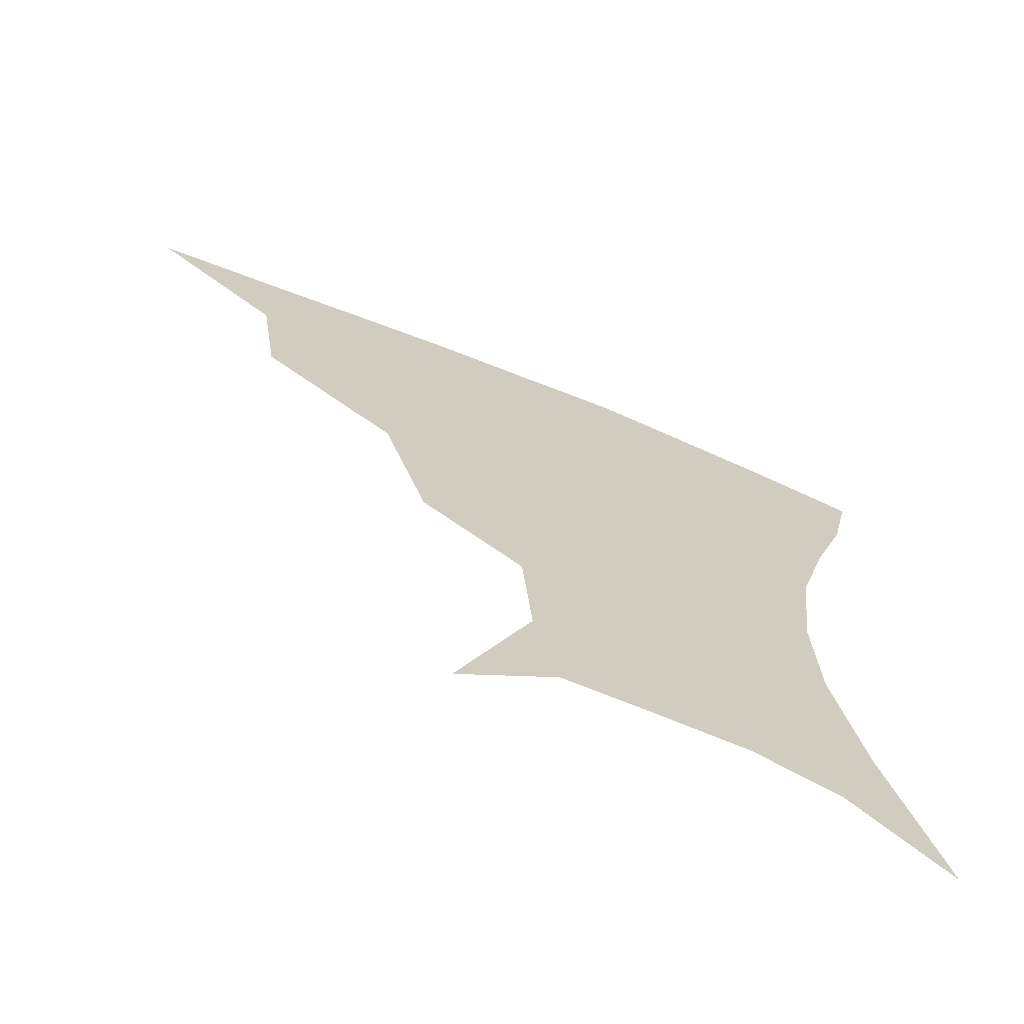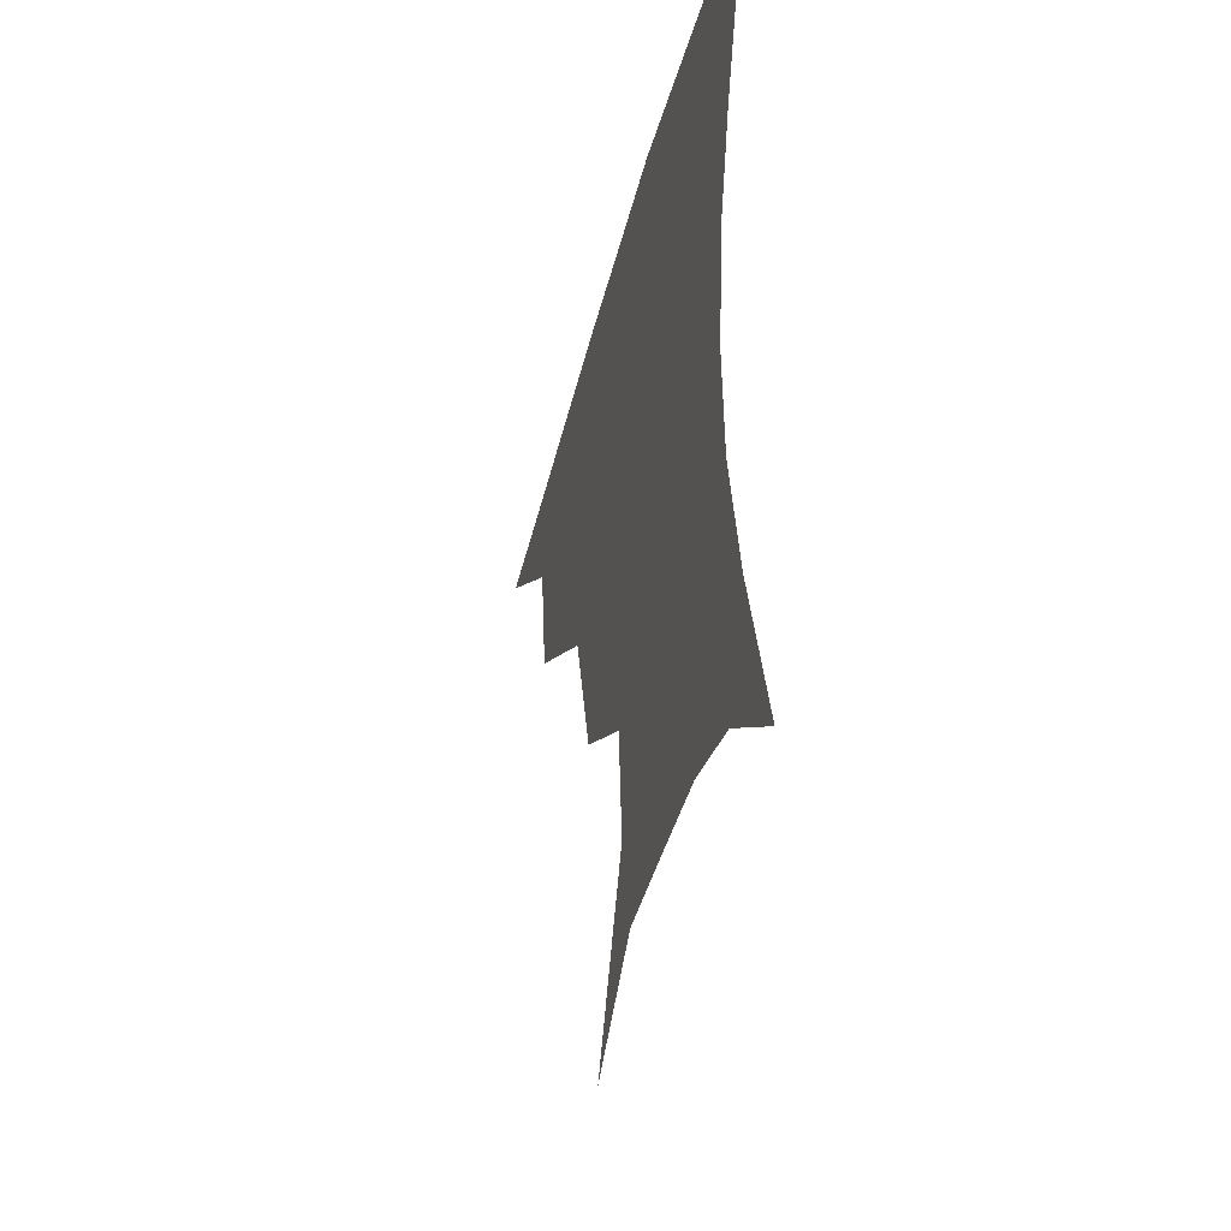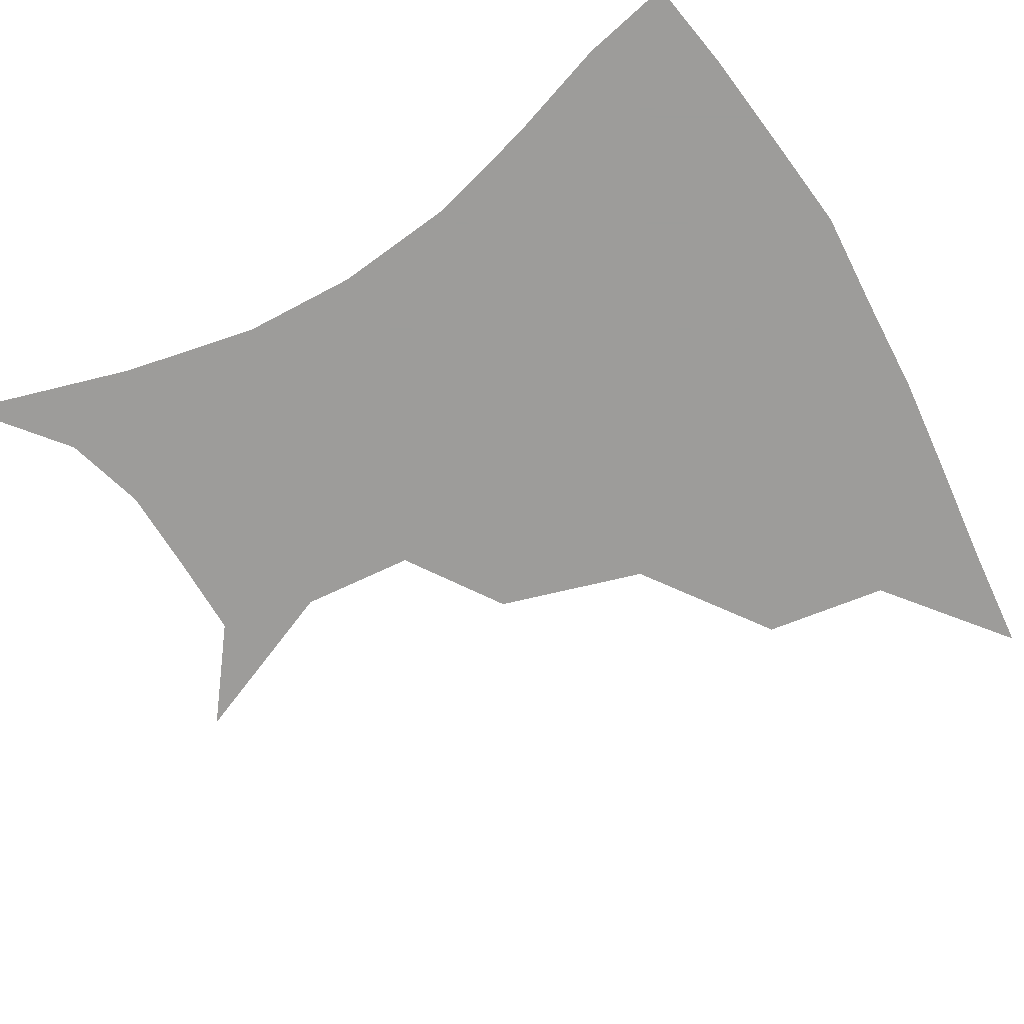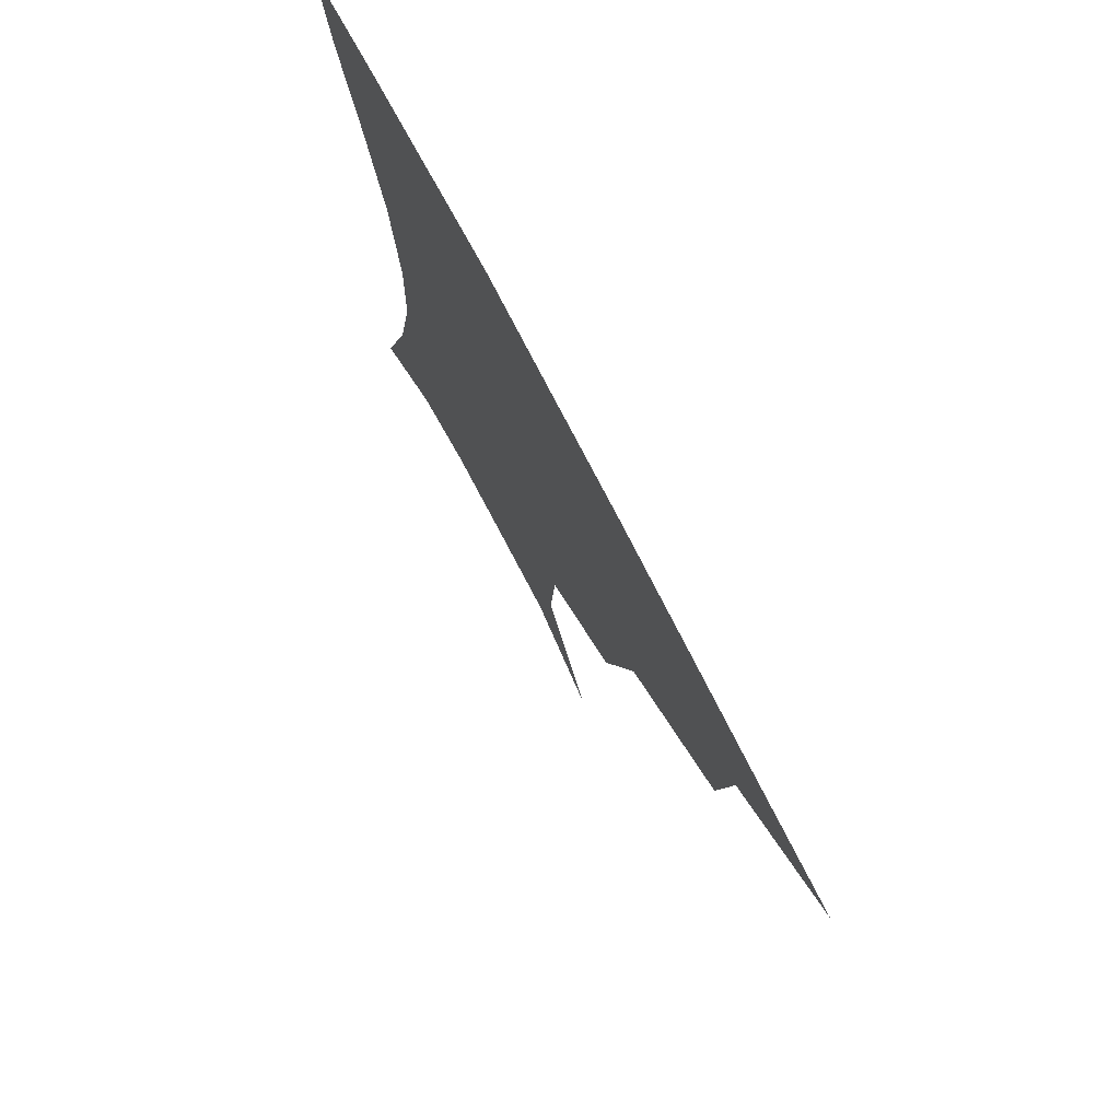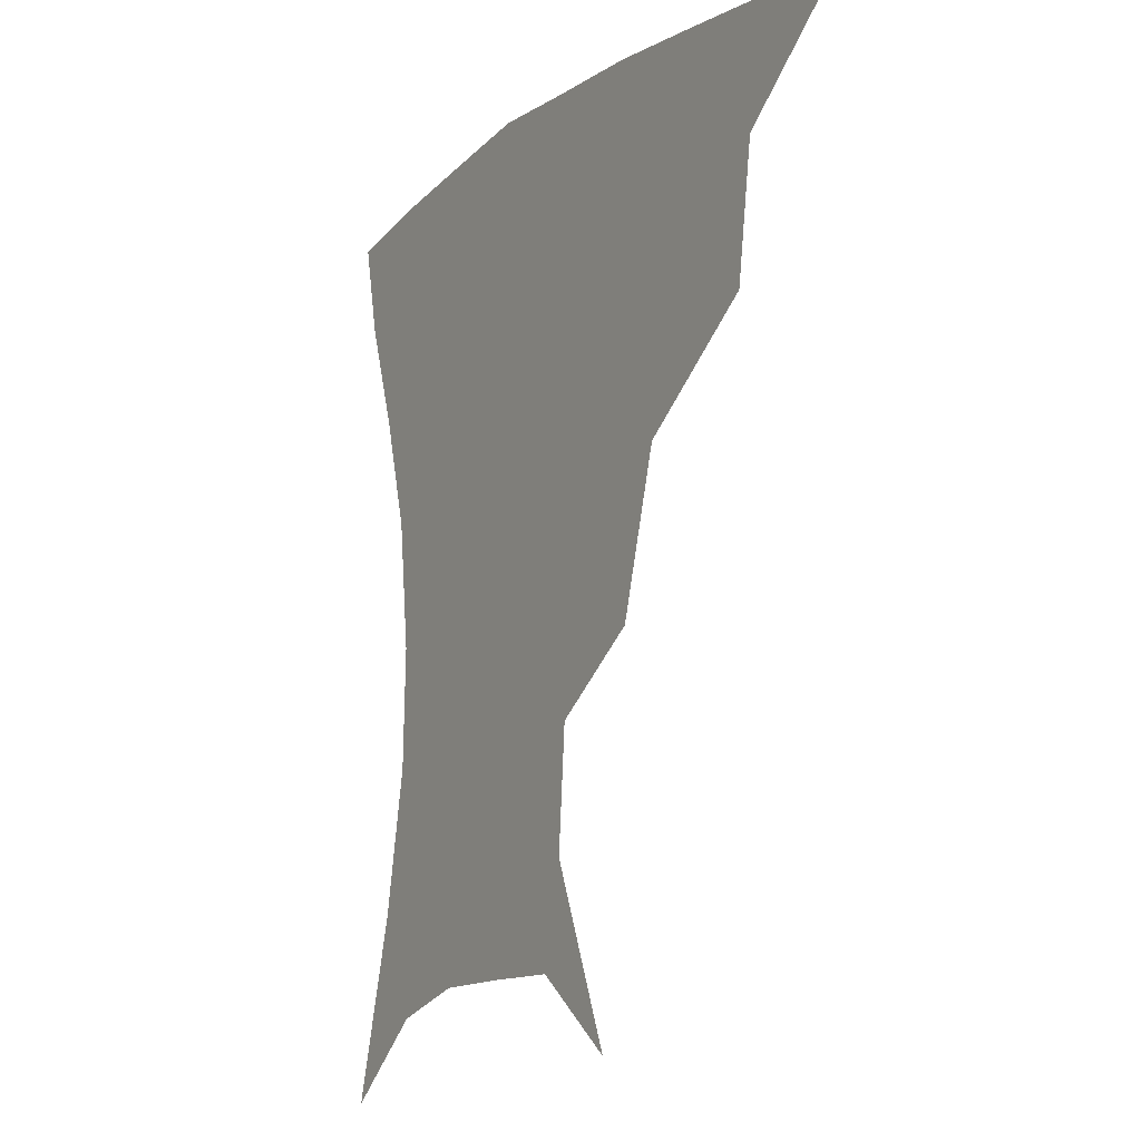
<metadata>
{"format":"obj","ext":"obj","renderer":"f3d","projection":"perspective","resolution":1024,"background":"white","views":[{"elev":-69.1,"azim":-22.3,"up":"+Y"},{"elev":-43.1,"azim":75.9,"up":"+Y"},{"elev":-70.0,"azim":120.0,"up":"+Z"},{"elev":75.8,"azim":-117.6,"up":"+Y"},{"elev":-11.9,"azim":-120.5,"up":"+Y"}]}
</metadata>
<code>
v 452.6 355.4 0
v 493.4 290.9 0
v 488.2 326.7 0
v 484.3 358.2 0
v 543.3 221.8 0
v 530.8 264 0
v 522.8 300.3 0
v 518.6 331.6 0
v 514.6 361.4 0
v 553.9 121.6 0
v 574.2 169.6 0
v 571.5 202.6 0
v 560.8 241.9 0
v 554.3 277.8 0
v 550.7 307.8 0
v 547.3 335.1 0
v 543.9 364.2 0
v 580.8 141.9 0
v 591.1 179.9 0
v 586.3 215.4 0
v 581 252.6 0
v 578.1 283.2 0
v 576.9 310.8 0
v 576.6 337.1 0
v 573.3 365.4 0
v 604.7 141.6 0
v 607.5 184 0
v 603.4 220.7 0
v 601.2 256 0
v 601.5 286.1 0
v 602.4 312.5 0
v 603.1 337.7 0
v 601 367 0
v 630.4 140.9 0
v 624 187.3 0
v 620.9 221.8 0
v 620.9 253.7 0
v 623.4 283.9 0
v 626.5 311.3 0
v 629.4 337 0
v 631.3 363.4 0
v 653.9 133.9 0
v 642.3 181.5 0
v 638.6 215.4 0
v 639.2 246.9 0
v 643.3 280.4 0
v 649.5 309.1 0
v 655.2 334.3 0
v 658.6 360 0
v 680.4 112.2 0
v 666.1 161.8 0
v 658.2 200.9 0
v 657 234 0
v 660.8 269.2 0
v 669.4 300.3 0
v 679.2 329.7 0
v 684.7 355.5 0
v 721 361 0
f 3 4 1
f 6 7 2
f 2 7 3
f 7 8 3
f 3 8 4
f 8 9 4
f 12 13 5
f 5 13 6
f 13 14 6
f 6 14 7
f 14 15 7
f 7 15 8
f 15 16 8
f 8 16 9
f 16 17 9
f 10 18 11
f 18 19 11
f 11 19 12
f 19 20 12
f 12 20 13
f 20 21 13
f 13 21 14
f 21 22 14
f 14 22 15
f 22 23 15
f 15 23 16
f 23 24 16
f 16 24 17
f 24 25 17
f 18 26 19
f 26 27 19
f 19 27 20
f 27 28 20
f 20 28 21
f 28 29 21
f 21 29 22
f 29 30 22
f 22 30 23
f 30 31 23
f 23 31 24
f 31 32 24
f 24 32 25
f 32 33 25
f 26 34 27
f 34 35 27
f 27 35 28
f 35 36 28
f 28 36 29
f 36 37 29
f 29 37 30
f 37 38 30
f 30 38 31
f 38 39 31
f 31 39 32
f 39 40 32
f 32 40 33
f 40 41 33
f 34 42 35
f 42 43 35
f 35 43 36
f 43 44 36
f 36 44 37
f 44 45 37
f 37 45 38
f 45 46 38
f 38 46 39
f 46 47 39
f 39 47 40
f 47 48 40
f 40 48 41
f 48 49 41
f 42 50 43
f 50 51 43
f 43 51 44
f 51 52 44
f 44 52 45
f 52 53 45
f 45 53 46
f 53 54 46
f 46 54 47
f 54 55 47
f 47 55 48
f 55 56 48
f 48 56 49
f 56 57 49

</code>
